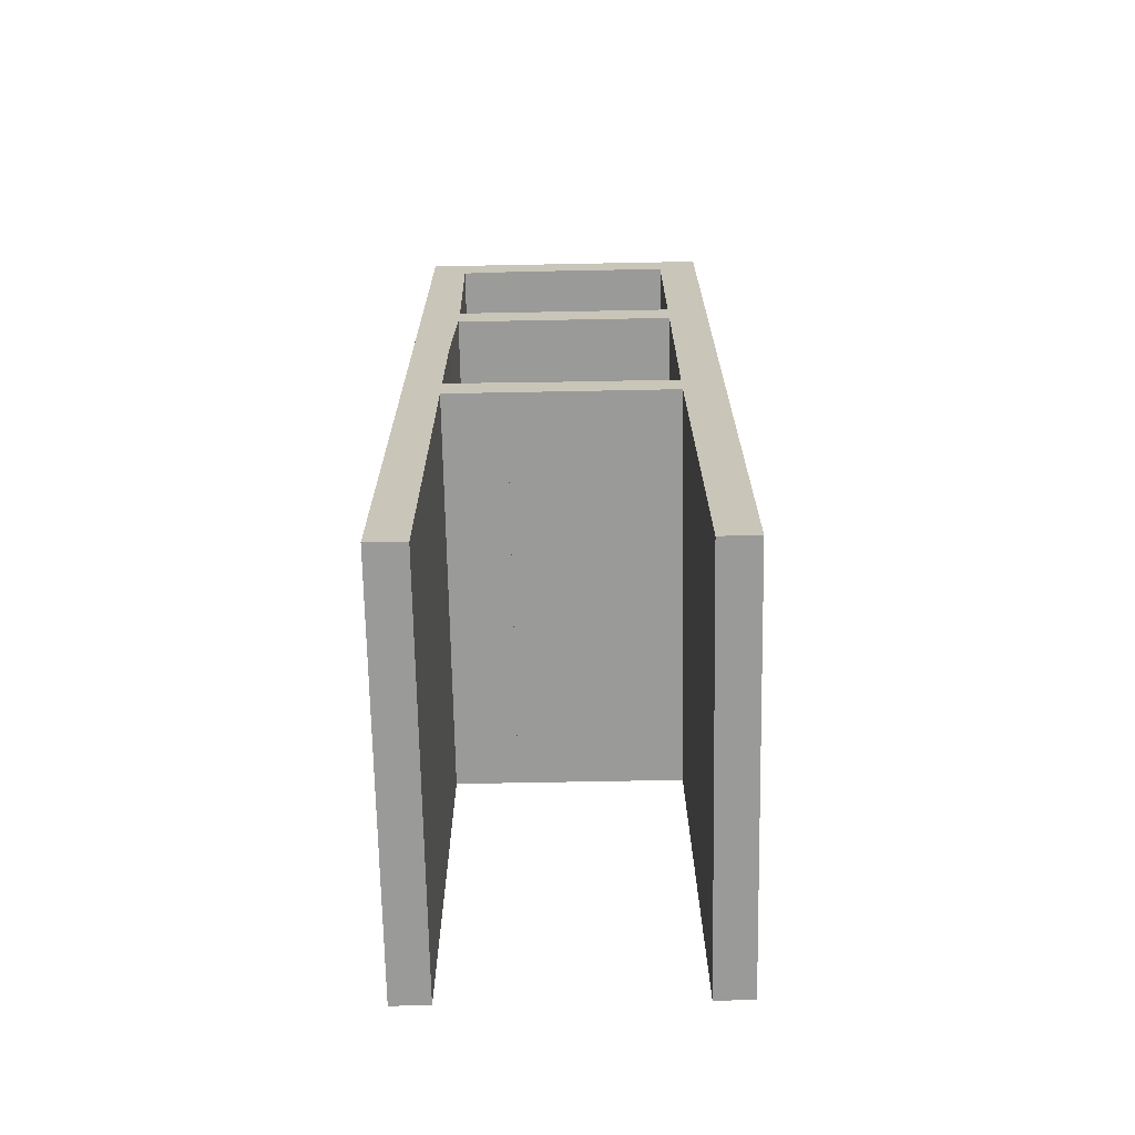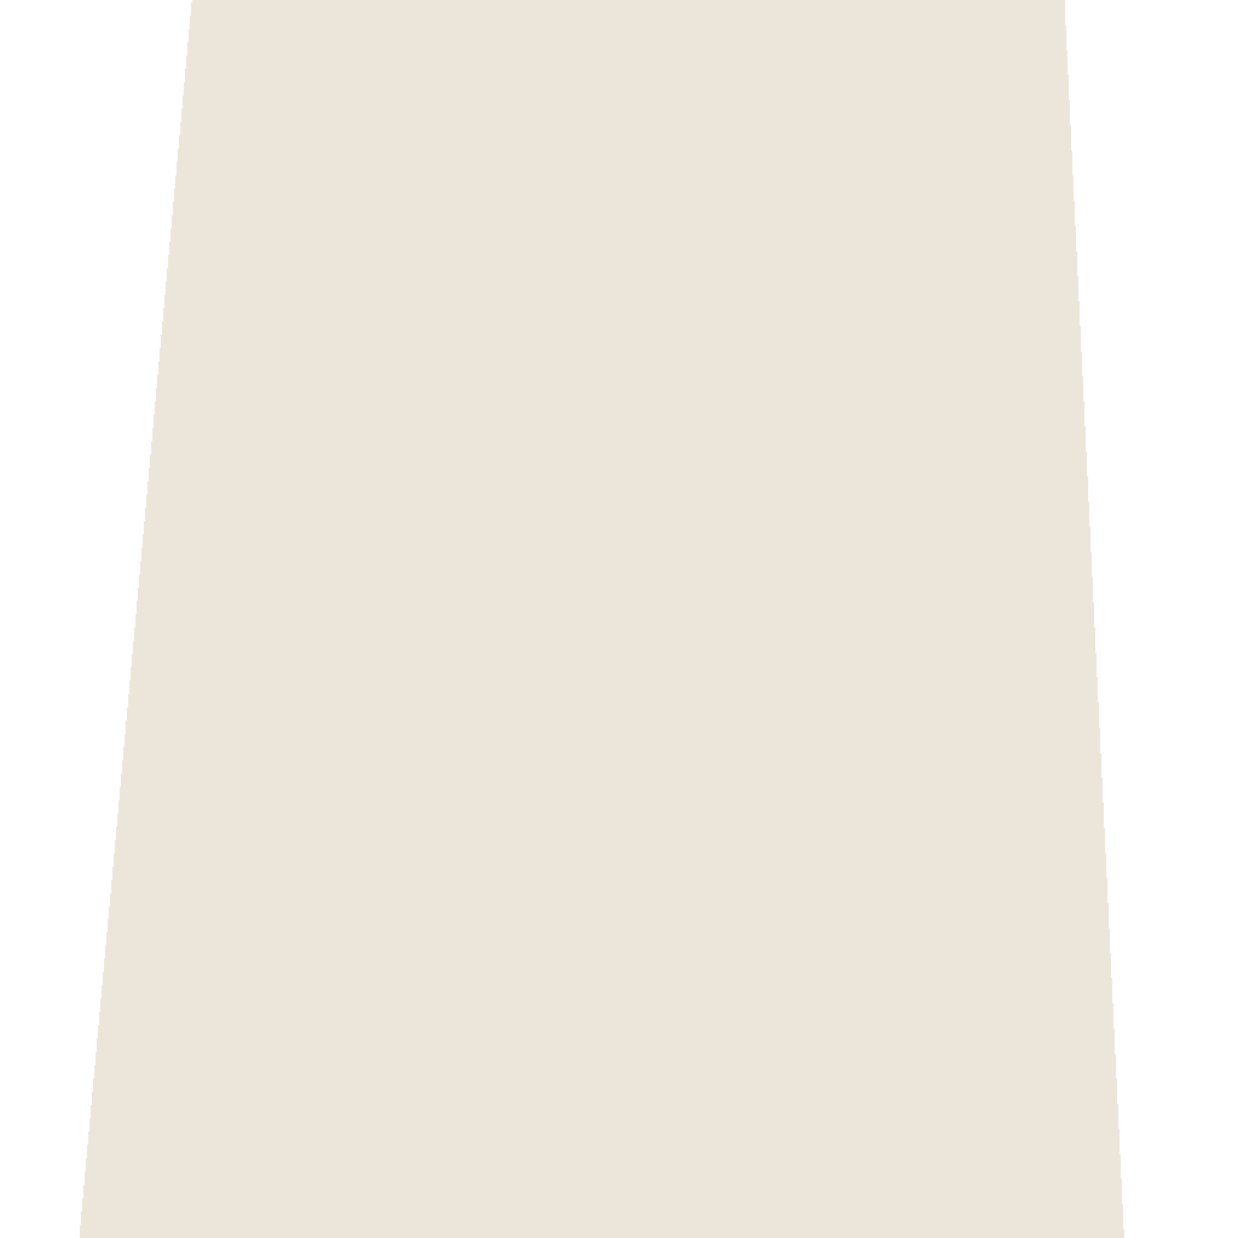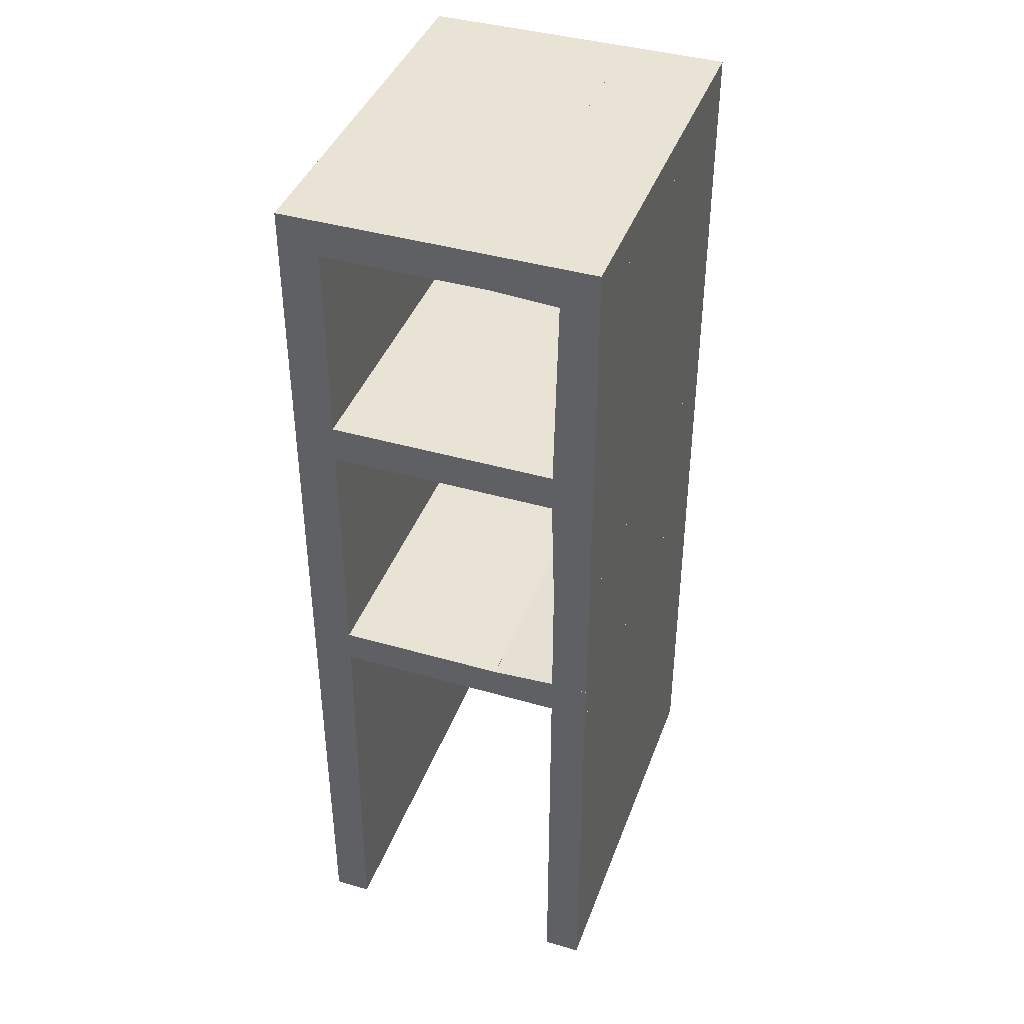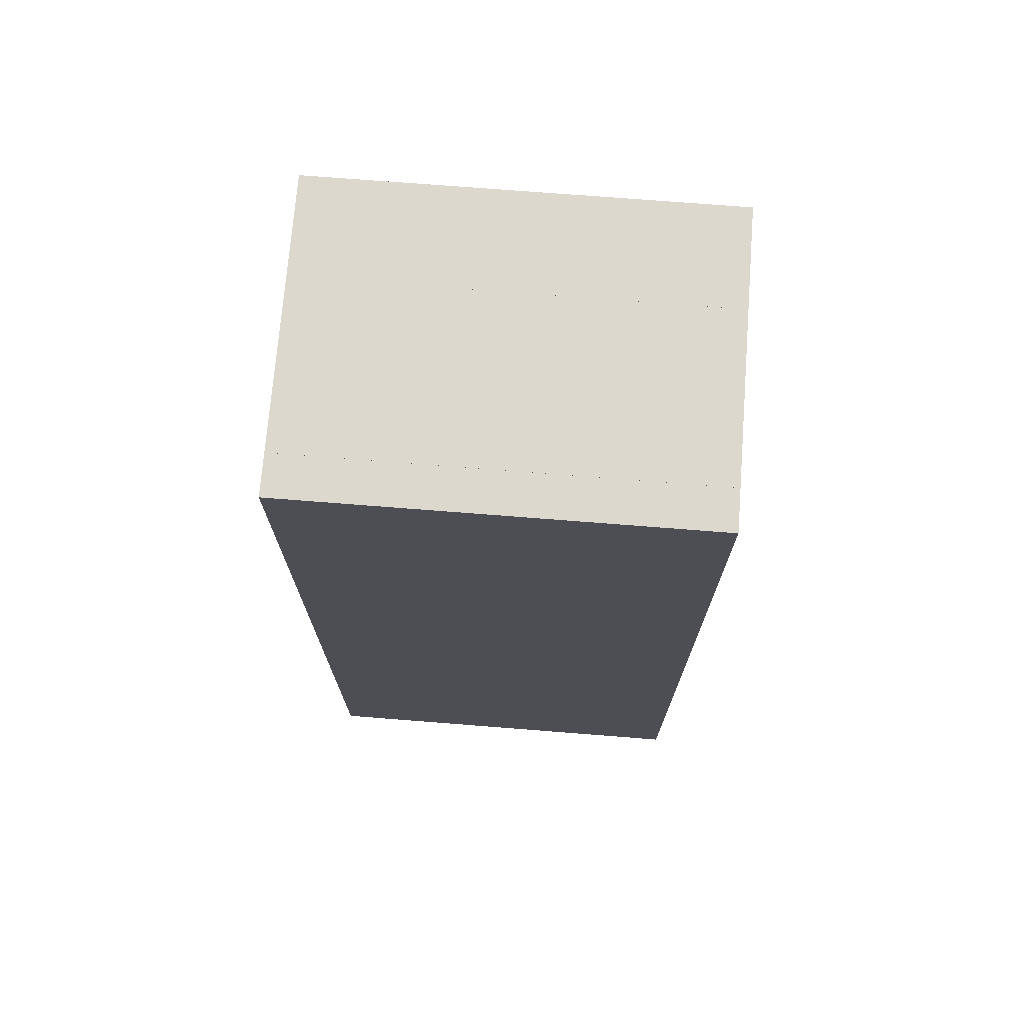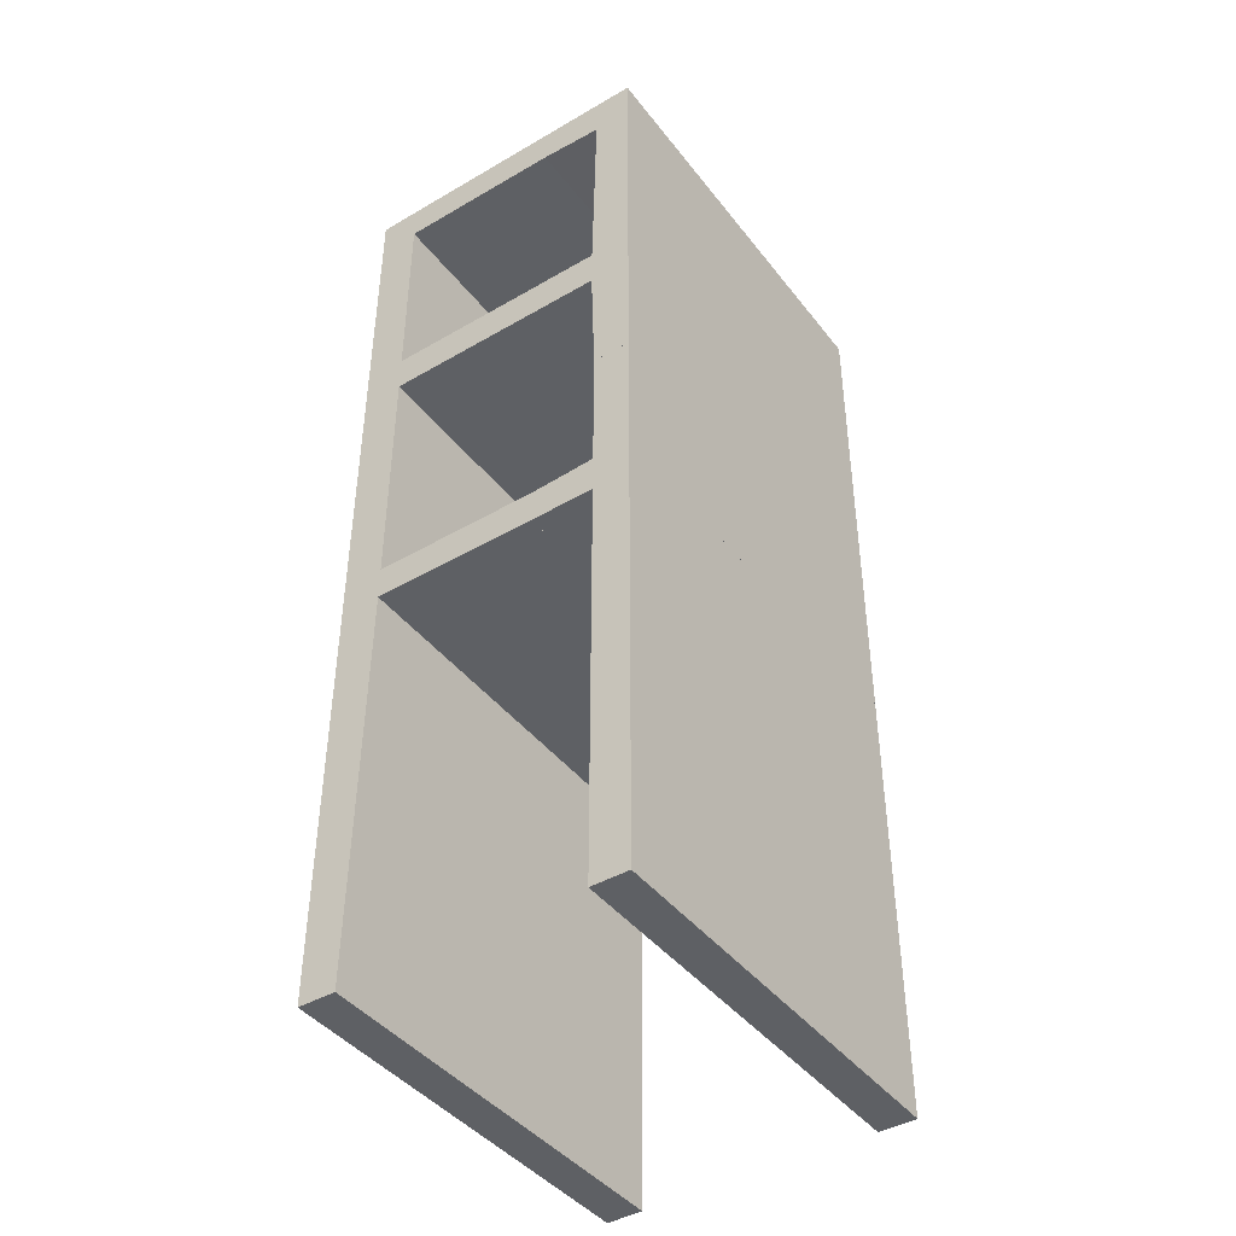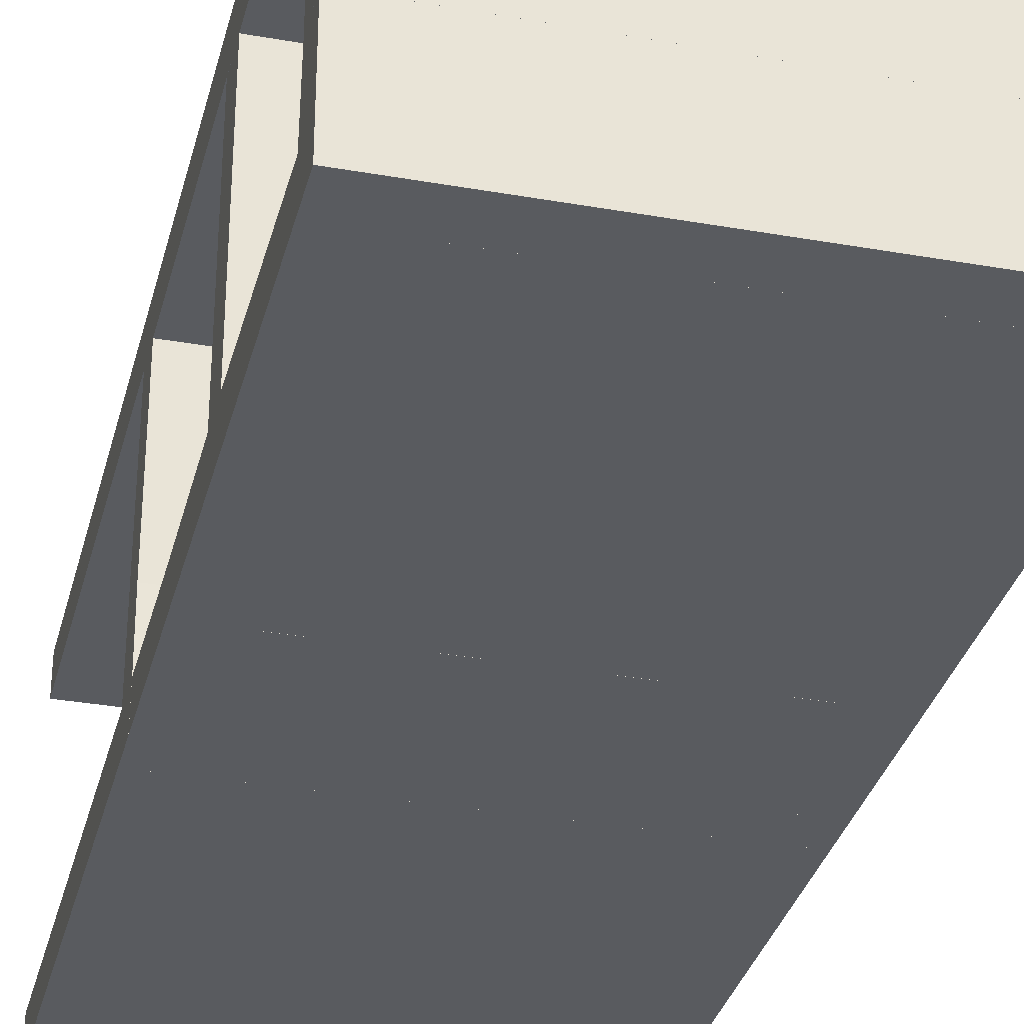
<metadata>
{"format":"obj","ext":"obj","renderer":"f3d","projection":"perspective","resolution":1024,"background":"white","views":[{"elev":-69.2,"azim":91.1,"up":"+Z"},{"elev":57.0,"azim":1.0,"up":"+Y"},{"elev":41.0,"azim":-70.6,"up":"+Z"},{"elev":72.6,"azim":-175.5,"up":"+Z"},{"elev":-42.9,"azim":-55.3,"up":"+Z"},{"elev":-32.7,"azim":-13.8,"up":"+Y"}]}
</metadata>
<code>
o convex_0
v 25.9 -14.58 50.93
v -25.73 -19.23 -0.2326
v -25.73 -19.23 50.93
v 25.9 -19.23 -0.2326
v -25.73 -14.58 -0.2326
v 25.9 -14.58 -0.2326
v 25.9 -19.23 50.93
v -25.73 -14.58 50.93
f 5 3 8
f 3 2 4
f 2 3 5
f 4 2 5
f 1 4 6
f 5 1 6
f 4 5 6
f 1 3 7
f 3 4 7
f 4 1 7
f 3 1 8
f 1 5 8
o convex_1
v -25.73 14.72 -0.2208
v 25.9 19.37 120.2
v -25.73 19.37 120.2
v 25.9 14.26 120.2
v 25.9 19.37 -0.2208
v -25.73 14.26 120.2
v -25.73 19.37 -0.2208
v 25.9 14.72 -0.2208
v 25.9 14.26 50.93
v -25.73 14.26 50.93
f 17 14 18
f 10 11 12
f 11 10 13
f 10 12 13
f 11 9 14
f 12 11 14
f 9 11 15
f 13 9 15
f 11 13 15
f 9 13 16
f 13 12 16
f 12 14 17
f 9 16 17
f 16 12 17
f 14 9 18
f 9 17 18
o convex_2
v -25.73 -6.674 50.93
v 25.9 14.26 55.12
v 25.9 -6.674 55.12
v 25.9 14.26 50.93
v -25.73 14.26 55.12
v 25.9 -6.674 50.93
v -25.73 -6.674 55.12
v -25.73 14.26 50.93
f 23 22 26
f 20 21 22
f 21 20 23
f 20 22 23
f 21 19 24
f 22 21 24
f 19 22 24
f 19 21 25
f 23 19 25
f 21 23 25
f 22 19 26
f 19 23 26
o convex_3
v -25.73 -19.23 55.58
v 25.9 -6.676 55.12
v 25.9 -6.676 50.93
v -25.73 -6.676 55.12
v -25.73 -19.23 50.93
v 25.9 -19.23 50.93
v 25.9 -19.23 55.58
v -25.73 -6.676 50.93
v -25.73 -14.58 55.58
v 25.9 -14.58 55.58
f 28 35 36
f 28 29 30
f 27 30 31
f 31 29 32
f 29 28 32
f 27 31 32
f 27 32 33
f 32 28 33
f 30 29 34
f 31 30 34
f 29 31 34
f 28 30 35
f 30 27 35
f 27 33 35
f 35 33 36
f 33 28 36
o convex_4
v 25.9 -14.58 71.4
v -25.73 -19.23 55.58
v -25.73 -19.23 71.4
v -25.73 -14.58 55.58
v 25.9 -19.23 55.58
v -25.73 -14.58 71.4
v 25.9 -19.23 71.4
v 25.9 -14.58 55.58
f 41 40 44
f 38 39 40
f 39 38 41
f 38 40 41
f 39 37 42
f 40 39 42
f 37 40 42
f 37 39 43
f 41 37 43
f 39 41 43
f 40 37 44
f 37 41 44
o convex_5
v -25.73 -6.673 85.81
v 25.9 14.26 90.47
v 25.9 14.26 85.81
v 25.9 -14.12 90.47
v -25.73 14.26 90.47
v 25.9 -14.12 85.81
v -25.73 -14.12 90.47
v -25.73 14.26 85.81
v -25.73 -14.12 85.81
f 51 45 53
f 47 46 48
f 46 47 49
f 48 46 49
f 45 47 50
f 47 48 50
f 50 48 51
f 49 45 51
f 48 49 51
f 47 45 52
f 45 49 52
f 49 47 52
f 45 50 53
f 50 51 53
o convex_6
v -25.73 -6.674 115.6
v 25.9 14.26 120.2
v 25.9 -6.674 120.2
v 25.9 14.26 115.6
v -25.73 14.26 120.2
v -25.73 14.26 115.6
v -25.73 -6.674 120.2
v 25.9 -6.674 115.6
f 54 57 61
f 55 56 57
f 56 55 58
f 55 57 58
f 57 54 59
f 54 58 59
f 58 57 59
f 54 56 60
f 58 54 60
f 56 58 60
f 56 54 61
f 57 56 61
o convex_7
v 25.9 -14.12 90.46
v -25.73 -19.23 71.4
v -25.73 -14.58 71.4
v -25.73 -19.23 115.1
v 25.9 -19.23 71.4
v 25.9 -14.58 115.1
v -25.73 -14.58 115.1
v 25.9 -19.23 115.1
v 25.9 -14.58 71.4
v -25.73 -14.12 85.82
v 25.9 -14.12 85.82
v -25.73 -14.12 90.46
f 71 68 73
f 64 63 65
f 63 64 66
f 65 63 66
f 66 62 67
f 64 65 68
f 67 62 68
f 65 67 68
f 65 66 69
f 67 65 69
f 66 67 69
f 62 66 70
f 66 64 70
f 64 68 71
f 70 64 71
f 70 71 72
f 62 70 72
f 71 62 72
f 68 62 73
f 62 71 73
o convex_8
v -25.73 -19.23 115.1
v 25.9 -6.674 120.2
v 25.9 -6.674 115.6
v 25.9 -19.23 120.2
v -25.73 -6.677 120.2
v 25.9 -19.23 115.1
v -25.73 -19.23 120.2
v -25.73 -6.677 115.6
v -25.73 -14.58 115.1
v 25.9 -14.58 115.1
f 82 76 83
f 76 75 77
f 75 76 78
f 77 75 78
f 76 77 79
f 77 74 79
f 74 77 80
f 78 74 80
f 77 78 80
f 74 78 81
f 78 76 81
f 79 74 82
f 74 81 82
f 81 76 82
f 76 79 83
f 79 82 83

</code>
